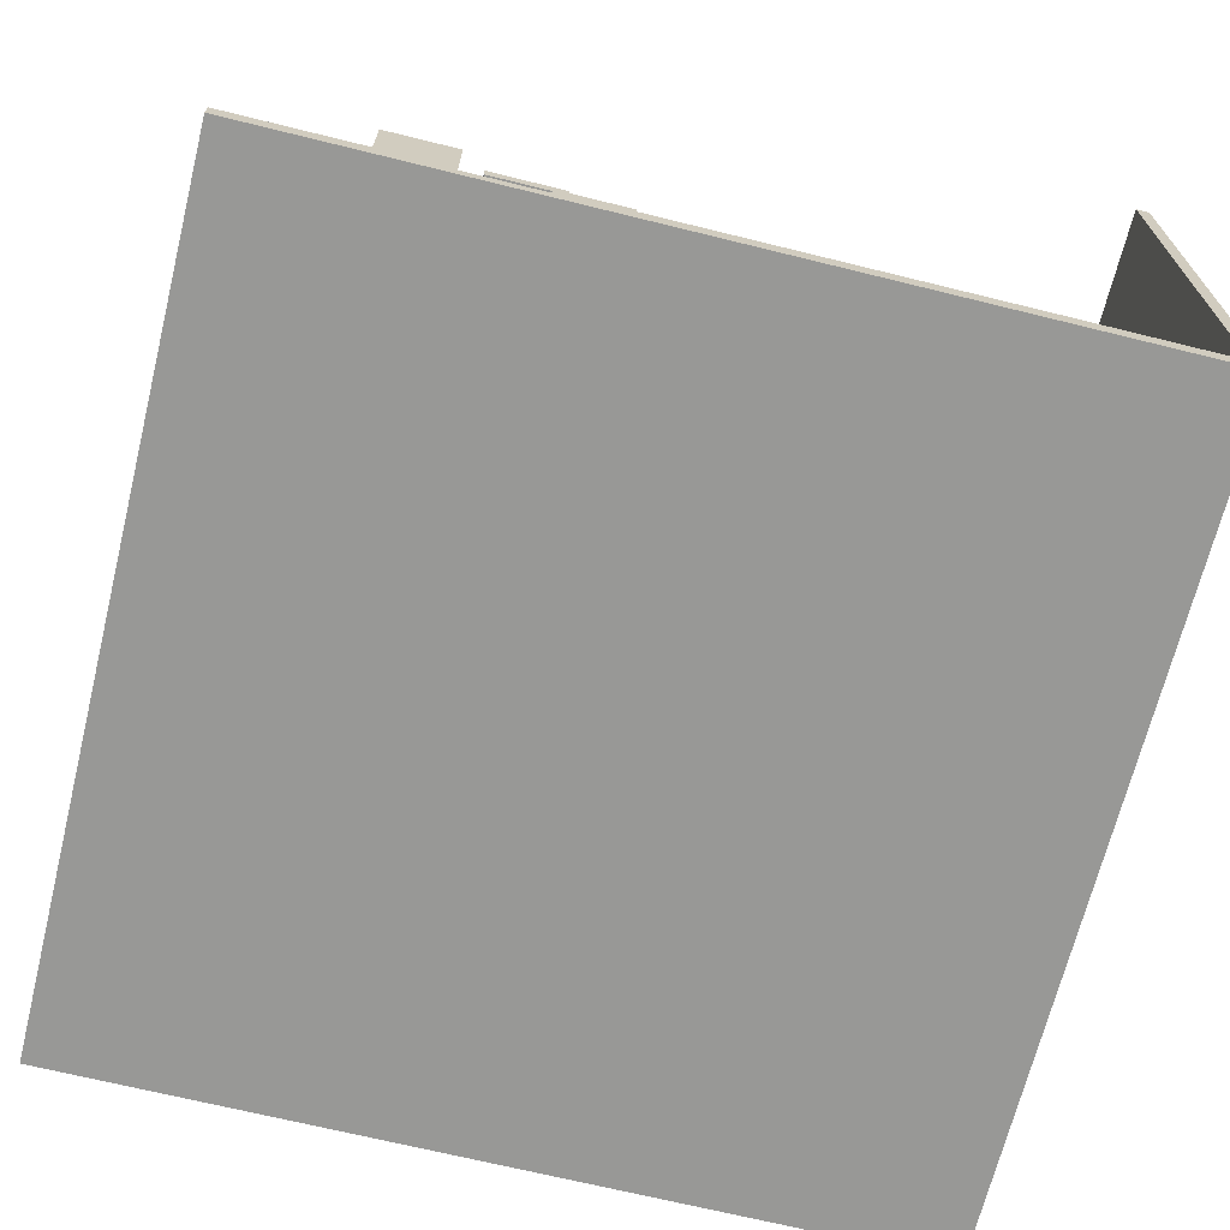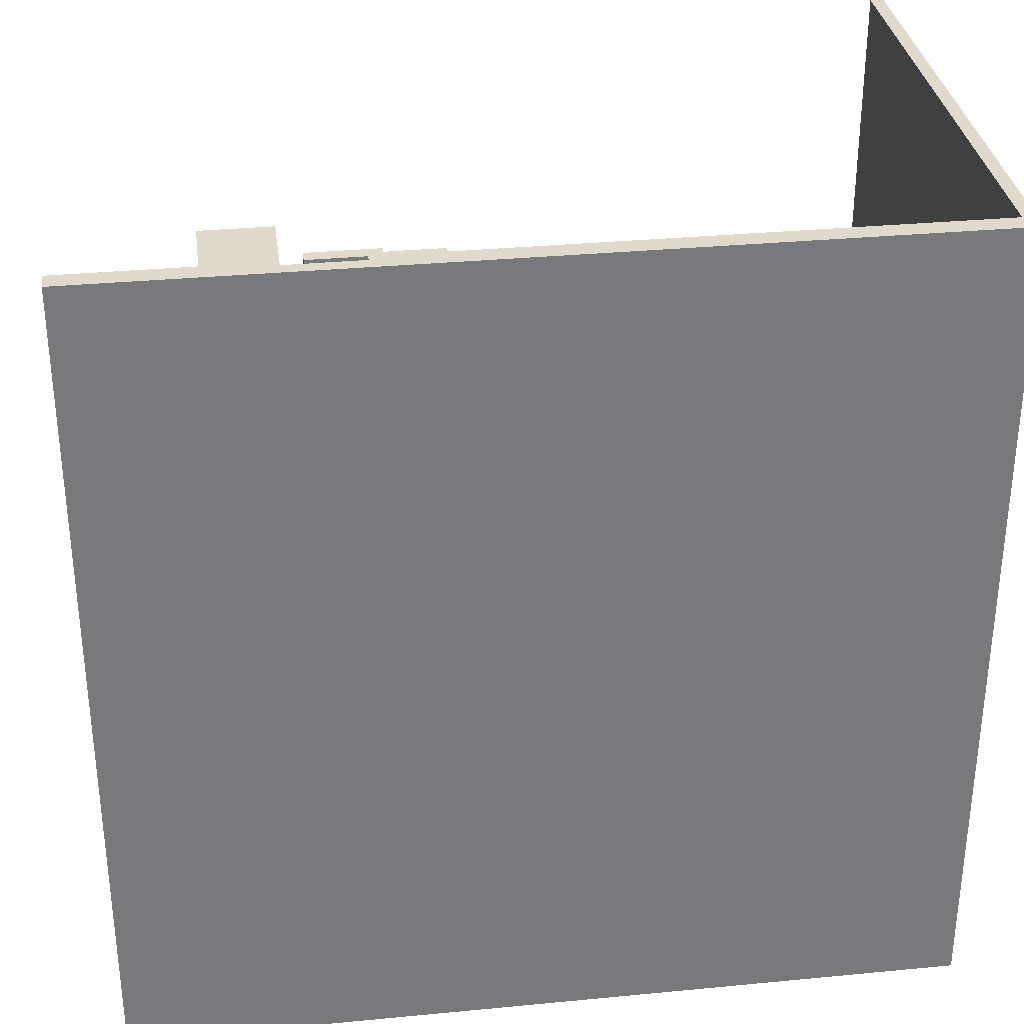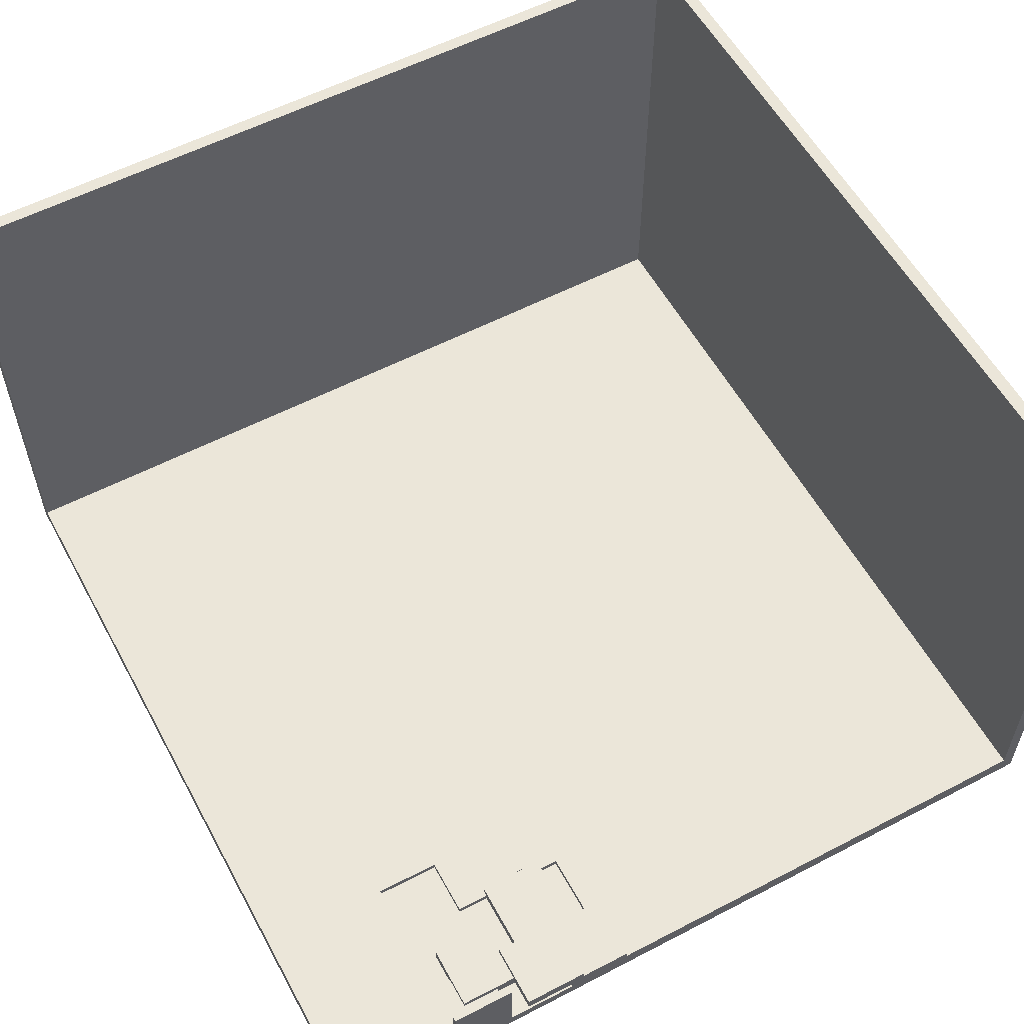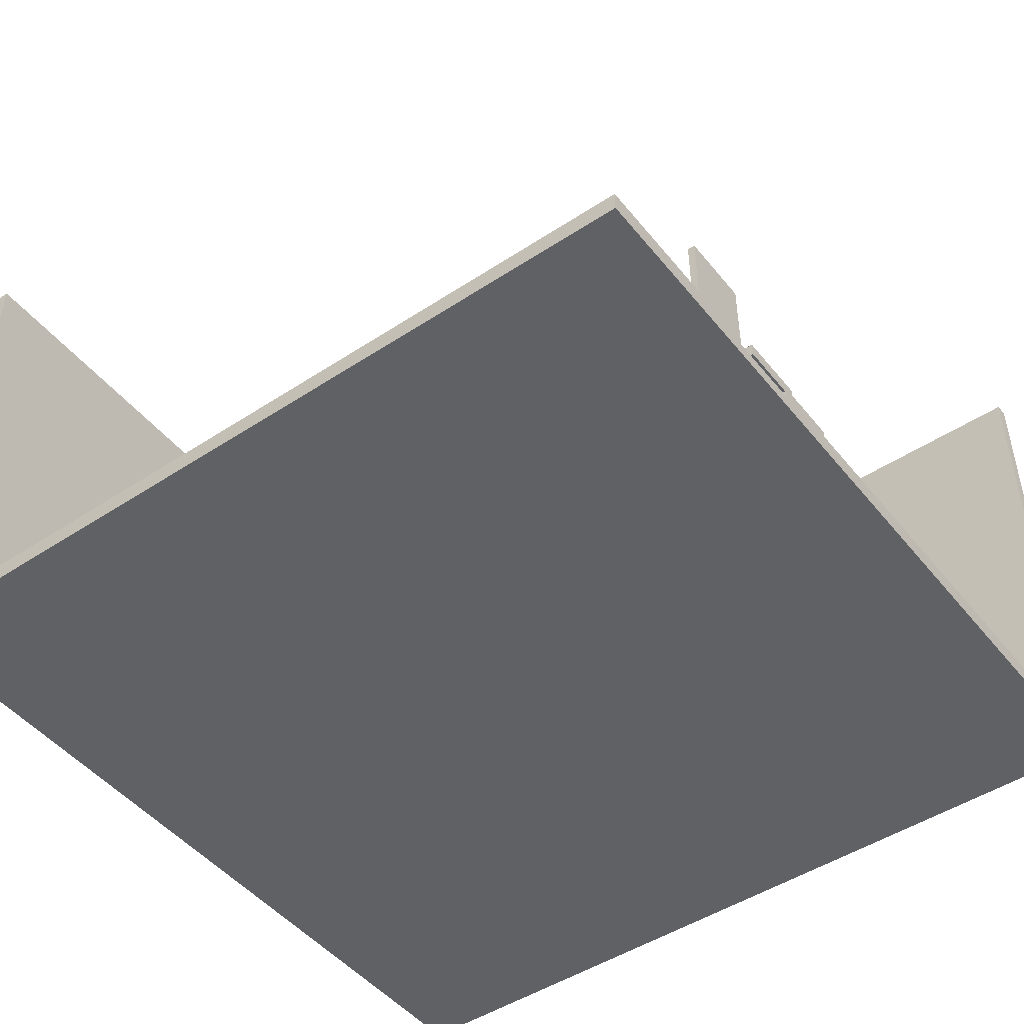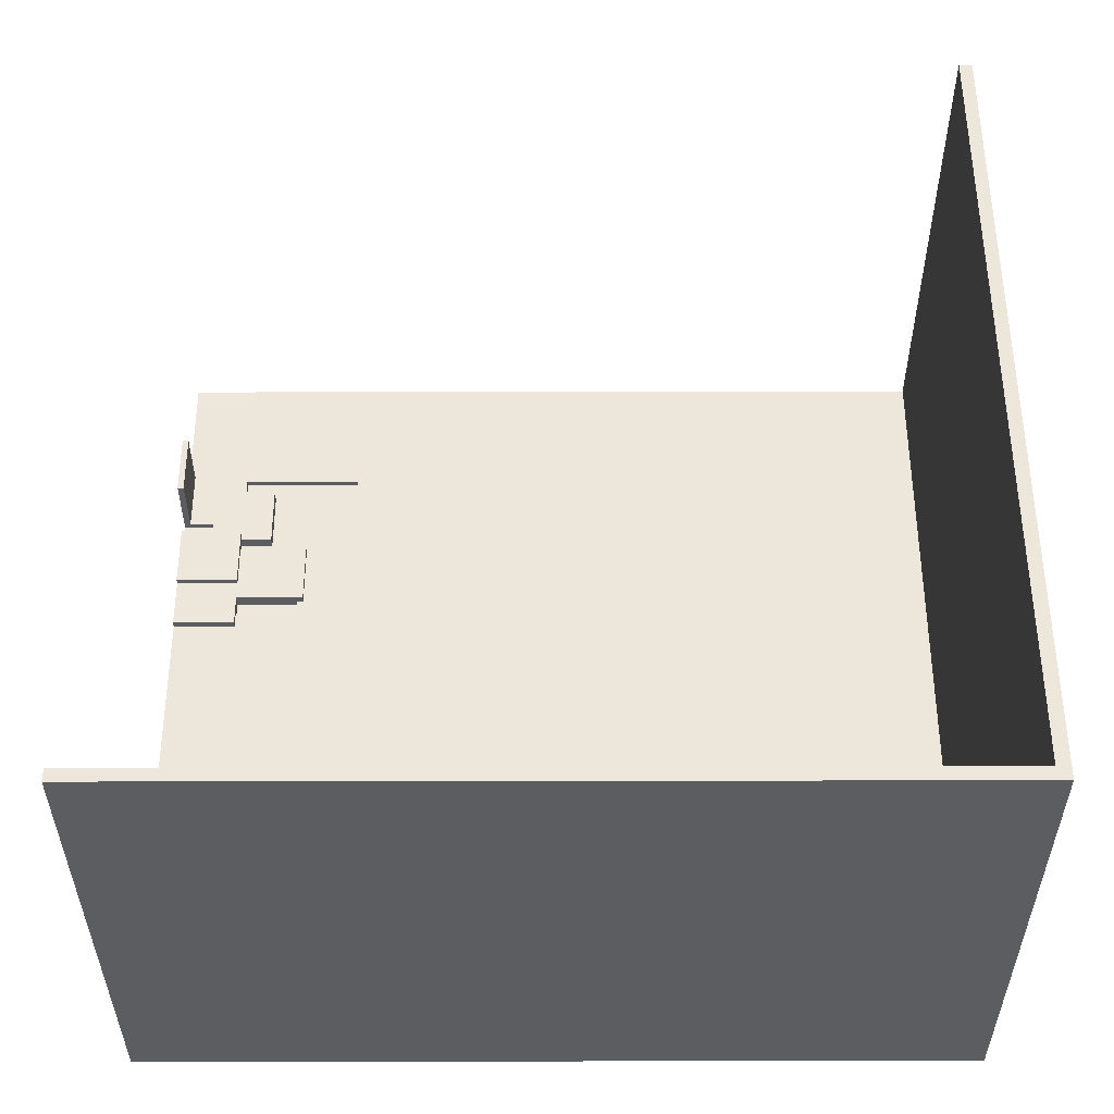
<metadata>
{"format":"obj","ext":"obj","renderer":"f3d","projection":"perspective","resolution":1024,"background":"white","views":[{"elev":-68.5,"azim":-13.9,"up":"+Y"},{"elev":32.5,"azim":-7.6,"up":"+Z"},{"elev":57.2,"azim":-28.4,"up":"+Y"},{"elev":-47.4,"azim":-53.3,"up":"+Y"},{"elev":53.9,"azim":89.9,"up":"+Y"}]}
</metadata>
<code>
g 4x2 second (1)-6
v -63 0 63
v -63 0 -63
v -63 2 63
v -63 2 53
v -63 2 43
v -63 2 34
v -63 2 24
v -63 2 15
v -63 2 5
v -63 2 -4
v -63 2 -14
v -63 2 -23
v -63 2 -33
v -63 2 -42
v -63 2 -52
v -63 2 -61
v -63 3 63
v -63 3 53
v -63 3 43
v -63 3 34
v -63 3 24
v -63 3 15
v -63 3 5
v -63 3 -4
v -63 3 -14
v -63 3 -23
v -63 3 -33
v -63 3 -42
v -63 3 -52
v -63 3 -61
v -63 80 -61
v -63 80 -63
v -44 3 63
v -44 3 62
v -44 13 63
v -44 13 62
v -40 2 53
v -40 2 48
v -40 3 58
v -40 3 53
v -40 4 58
v -40 4 48
v -33 2 43
v -33 2 34
v -33 3 43
v -33 3 34
v -31 3 63
v -31 3 58
v -31 4 58
v -31 4 53
v -31 5 63
v -31 5 53
v -28 2 53
v -28 2 43
v -28 3 53
v -28 3 43
v -28 3 42
v -28 4 53
v -28 4 42
v -23 2 63
v -23 2 53
v -23 3 63
v -23 3 53
v -15 2 53
v -15 2 43
v -15 3 53
v -15 3 43
v 61 3 63
v 61 3 -61
v 61 80 63
v 61 80 -61
v -43 2 53
v -43 2 43
v -43 2 34
v -43 3 53
v -43 3 43
v -43 3 34
v -34 2 63
v -34 2 58
v -34 3 63
v -34 3 62
v -34 3 58
v -34 13 63
v -34 13 62
v -30 2 58
v -30 2 48
v -30 3 58
v -30 3 53
v -30 4 53
v -30 4 48
v -21 4 63
v -21 4 53
v -21 5 63
v -21 5 53
v -18 2 53
v -18 2 43
v -18 3 43
v -18 3 42
v -18 4 53
v -18 4 42
v -13 3 63
v -13 3 53
v -13 4 63
v -13 4 53
v 63 0 63
v 63 0 -63
v 63 80 63
v 63 80 -63
v -63 0 63
v -63 2 63
v -63 3 63
v -44 3 63
v -44 13 63
v -34 2 63
v -34 3 63
v -34 13 63
v -31 3 63
v -31 5 63
v -23 2 63
v -23 3 63
v -21 4 63
v -21 5 63
v -13 3 63
v -13 4 63
v 61 2 63
v 61 3 63
v 61 80 63
v 63 0 63
v 63 80 63
v -40 3 58
v -40 4 58
v -34 2 58
v -34 3 58
v -31 3 58
v -31 4 58
v -30 2 58
v -30 3 58
v -28 2 53
v -28 3 53
v -23 2 53
v -23 3 53
v -33 2 43
v -33 3 43
v -28 2 43
v -28 3 43
v -18 2 43
v -18 3 43
v -15 2 43
v -15 3 43
v -43 2 34
v -43 3 34
v -34 2 34
v -34 3 34
v -33 2 34
v -33 3 34
v -63 3 -61
v -63 80 -61
v 61 3 -61
v 61 80 -61
v -44 3 62
v -44 13 62
v -34 3 62
v -34 13 62
v -43 2 53
v -43 3 53
v -40 2 53
v -40 3 53
v -31 4 53
v -31 5 53
v -30 3 53
v -30 4 53
v -28 3 53
v -28 4 53
v -21 4 53
v -21 5 53
v -18 2 53
v -18 4 53
v -15 2 53
v -15 3 53
v -13 3 53
v -13 4 53
v -40 2 48
v -40 4 48
v -30 2 48
v -30 4 48
v -28 3 42
v -28 4 42
v -18 3 42
v -18 4 42
v -63 0 -63
v -63 80 -63
v 63 0 -63
v 63 80 -63
v -63 0 63
v 63 0 63
v -63 0 -63
v 63 0 -63
v -31 3 63
v -23 3 63
v -31 3 58
v -30 3 58
v -30 3 53
v -28 3 53
v -23 3 53
v -34 2 63
v -23 2 63
v -34 2 58
v -30 2 58
v -43 2 53
v -40 2 53
v -28 2 53
v -23 2 53
v -18 2 53
v -15 2 53
v -40 2 48
v -30 2 48
v -43 2 43
v -33 2 43
v -28 2 43
v -18 2 43
v -15 2 43
v -43 2 34
v -34 2 34
v -33 2 34
v -63 3 63
v -44 3 63
v -13 3 63
v 61 3 63
v -44 3 62
v -34 3 62
v -40 3 58
v -34 3 58
v -63 3 53
v -62 3 53
v -53 3 53
v -43 3 53
v -40 3 53
v -15 3 53
v -13 3 53
v -5 3 53
v 4 3 53
v 14 3 53
v 23 3 53
v 33 3 53
v 42 3 53
v 52 3 53
v -63 3 43
v -62 3 43
v -53 3 43
v -43 3 43
v -33 3 43
v -28 3 43
v -18 3 43
v -15 3 43
v -5 3 43
v 4 3 43
v 14 3 43
v 23 3 43
v 33 3 43
v 42 3 43
v 52 3 43
v -28 3 42
v -18 3 42
v -63 3 34
v -62 3 34
v -53 3 34
v -43 3 34
v -34 3 34
v -33 3 34
v -24 3 34
v -15 3 34
v -5 3 34
v 4 3 34
v 14 3 34
v 23 3 34
v 33 3 34
v 42 3 34
v 52 3 34
v -63 3 24
v -62 3 24
v -53 3 24
v -43 3 24
v -34 3 24
v -24 3 24
v -15 3 24
v -5 3 24
v 4 3 24
v 14 3 24
v 23 3 24
v 33 3 24
v 42 3 24
v 52 3 24
v -63 3 15
v -62 3 15
v -53 3 15
v -43 3 15
v -34 3 15
v -24 3 15
v -15 3 15
v -5 3 15
v 4 3 15
v 14 3 15
v 23 3 15
v 33 3 15
v 42 3 15
v 52 3 15
v -63 3 5
v -62 3 5
v -53 3 5
v -43 3 5
v -34 3 5
v -24 3 5
v -15 3 5
v -5 3 5
v 4 3 5
v 14 3 5
v 23 3 5
v 33 3 5
v 42 3 5
v 52 3 5
v -63 3 -4
v -62 3 -4
v -53 3 -4
v -43 3 -4
v -34 3 -4
v -24 3 -4
v -15 3 -4
v -5 3 -4
v 4 3 -4
v 14 3 -4
v 23 3 -4
v 33 3 -4
v 42 3 -4
v 52 3 -4
v -63 3 -14
v -62 3 -14
v -53 3 -14
v -43 3 -14
v -34 3 -14
v -24 3 -14
v -15 3 -14
v -5 3 -14
v 4 3 -14
v 14 3 -14
v 23 3 -14
v 33 3 -14
v 42 3 -14
v 52 3 -14
v -63 3 -23
v -62 3 -23
v -53 3 -23
v -43 3 -23
v -34 3 -23
v -24 3 -23
v -15 3 -23
v -5 3 -23
v 4 3 -23
v 14 3 -23
v 23 3 -23
v 33 3 -23
v 42 3 -23
v 52 3 -23
v -63 3 -33
v -62 3 -33
v -53 3 -33
v -43 3 -33
v -34 3 -33
v -24 3 -33
v -15 3 -33
v -5 3 -33
v 4 3 -33
v 14 3 -33
v 23 3 -33
v 33 3 -33
v 42 3 -33
v 52 3 -33
v -63 3 -42
v -62 3 -42
v -53 3 -42
v -43 3 -42
v -34 3 -42
v -24 3 -42
v -15 3 -42
v -5 3 -42
v 4 3 -42
v 14 3 -42
v 23 3 -42
v 33 3 -42
v 42 3 -42
v 52 3 -42
v -63 3 -52
v -62 3 -52
v -53 3 -52
v -43 3 -52
v -34 3 -52
v -24 3 -52
v -15 3 -52
v -5 3 -52
v 4 3 -52
v 14 3 -52
v 23 3 -52
v 33 3 -52
v 42 3 -52
v 52 3 -52
v -63 3 -61
v 61 3 -61
v -21 4 63
v -13 4 63
v -40 4 58
v -31 4 58
v -31 4 53
v -30 4 53
v -28 4 53
v -21 4 53
v -18 4 53
v -13 4 53
v -40 4 48
v -30 4 48
v -28 4 42
v -18 4 42
v -31 5 63
v -21 5 63
v -31 5 53
v -21 5 53
v -44 13 63
v -34 13 63
v -44 13 62
v -34 13 62
v 61 80 63
v 63 80 63
v -63 80 -61
v 61 80 -61
v -63 80 -63
v 63 80 -63
f 3 2 1
f 4 2 3
f 5 2 4
f 6 2 5
f 7 2 6
f 8 2 7
f 9 2 8
f 10 2 9
f 11 2 10
f 12 2 11
f 13 2 12
f 14 2 13
f 15 2 14
f 16 2 15
f 17 4 3
f 18 5 4
f 18 4 17
f 19 6 5
f 19 5 18
f 20 7 6
f 20 6 19
f 21 8 7
f 21 7 20
f 22 9 8
f 22 8 21
f 23 10 9
f 23 9 22
f 24 11 10
f 24 10 23
f 25 12 11
f 25 11 24
f 26 13 12
f 26 12 25
f 27 14 13
f 27 13 26
f 28 15 14
f 28 14 27
f 29 16 15
f 29 15 28
f 30 2 16
f 30 16 29
f 31 2 30
f 32 2 31
f 35 34 33
f 36 34 35
f 40 38 37
f 41 40 39
f 42 38 40
f 42 40 41
f 45 44 43
f 46 44 45
f 49 48 47
f 51 49 47
f 51 50 49
f 52 50 51
f 55 54 53
f 56 54 55
f 58 56 55
f 58 57 56
f 59 57 58
f 62 61 60
f 63 61 62
f 66 65 64
f 67 65 66
f 70 69 68
f 71 69 70
f 72 73 75
f 73 74 76
f 75 73 76
f 76 74 77
f 78 79 80
f 80 79 81
f 81 79 82
f 80 81 83
f 83 81 84
f 85 86 87
f 87 86 88
f 88 86 89
f 89 86 90
f 91 92 93
f 93 92 94
f 95 96 97
f 95 97 99
f 97 98 99
f 99 98 100
f 101 102 103
f 103 102 104
f 105 106 107
f 107 106 108
f 112 111 110
f 114 110 109
f 114 112 110
f 115 113 112
f 115 112 114
f 116 113 115
f 119 114 109
f 120 118 117
f 121 118 120
f 121 120 119
f 122 118 121
f 123 121 119
f 124 121 123
f 125 119 109
f 125 123 119
f 126 123 125
f 128 126 125
f 128 127 126
f 128 125 109
f 129 127 128
f 133 131 130
f 134 131 133
f 134 133 132
f 135 131 134
f 136 134 132
f 137 134 136
f 140 139 138
f 141 139 140
f 144 143 142
f 145 143 144
f 148 147 146
f 149 147 148
f 152 151 150
f 153 151 152
f 154 153 152
f 155 153 154
f 158 157 156
f 159 157 158
f 160 161 162
f 162 161 163
f 164 165 166
f 166 165 167
f 168 169 171
f 170 171 172
f 171 169 173
f 172 171 173
f 173 169 174
f 174 169 175
f 176 177 178
f 178 177 179
f 179 177 180
f 180 177 181
f 182 183 184
f 184 183 185
f 186 187 188
f 188 187 189
f 190 191 192
f 192 191 193
f 196 195 194
f 197 195 196
f 200 199 198
f 201 199 200
f 202 199 201
f 203 199 202
f 204 199 203
f 205 206 207
f 207 206 208
f 208 206 211
f 211 206 212
f 209 210 215
f 208 211 216
f 209 215 217
f 215 216 217
f 217 216 218
f 216 211 219
f 218 216 219
f 213 214 220
f 220 214 221
f 217 218 222
f 222 218 223
f 223 218 224
f 225 226 229
f 229 230 231
f 231 230 232
f 225 229 233
f 229 231 233
f 233 231 234
f 234 231 235
f 235 231 236
f 236 231 237
f 227 228 239
f 239 228 240
f 240 228 241
f 241 228 242
f 242 228 243
f 243 228 244
f 244 228 245
f 245 228 246
f 233 234 247
f 234 235 248
f 247 234 248
f 235 236 249
f 248 235 249
f 249 236 250
f 238 239 254
f 239 240 254
f 240 241 255
f 254 240 255
f 241 242 256
f 255 241 256
f 242 243 257
f 256 242 257
f 243 244 258
f 257 243 258
f 244 245 259
f 258 244 259
f 245 246 260
f 259 245 260
f 246 228 261
f 260 246 261
f 251 252 262
f 259 260 263
f 258 259 263
f 260 261 263
f 253 254 263
f 254 255 263
f 257 258 263
f 256 257 263
f 255 256 263
f 247 248 264
f 249 250 264
f 248 249 264
f 264 250 265
f 265 250 266
f 266 250 267
f 262 263 269
f 251 262 269
f 269 263 270
f 263 261 271
f 270 263 271
f 271 261 272
f 272 261 273
f 273 261 274
f 274 261 275
f 275 261 276
f 276 261 277
f 261 228 278
f 277 261 278
f 264 265 279
f 265 266 280
f 279 265 280
f 266 267 281
f 280 266 281
f 267 268 282
f 281 267 282
f 269 270 283
f 282 268 283
f 268 269 283
f 270 271 284
f 283 270 284
f 271 272 285
f 284 271 285
f 272 273 286
f 285 272 286
f 273 274 287
f 286 273 287
f 274 275 288
f 287 274 288
f 275 276 289
f 288 275 289
f 276 277 290
f 289 276 290
f 277 278 291
f 290 277 291
f 278 228 292
f 291 278 292
f 280 281 293
f 279 280 293
f 291 292 293
f 287 288 293
f 286 287 293
f 285 286 293
f 284 285 293
f 283 284 293
f 282 283 293
f 289 290 293
f 288 289 293
f 281 282 293
f 290 291 293
f 293 292 294
f 294 292 295
f 295 292 296
f 296 292 297
f 297 292 298
f 298 292 299
f 299 292 300
f 300 292 301
f 301 292 302
f 302 292 303
f 303 292 304
f 304 292 305
f 292 228 306
f 305 292 306
f 293 294 307
f 294 295 308
f 307 294 308
f 295 296 309
f 308 295 309
f 296 297 310
f 309 296 310
f 297 298 311
f 310 297 311
f 298 299 312
f 311 298 312
f 299 300 313
f 312 299 313
f 300 301 314
f 313 300 314
f 301 302 315
f 314 301 315
f 302 303 316
f 315 302 316
f 303 304 317
f 316 303 317
f 304 305 318
f 317 304 318
f 305 306 319
f 318 305 319
f 306 228 320
f 319 306 320
f 316 317 321
f 318 319 321
f 319 320 321
f 317 318 321
f 315 316 321
f 314 315 321
f 313 314 321
f 312 313 321
f 311 312 321
f 310 311 321
f 309 310 321
f 308 309 321
f 307 308 321
f 321 320 322
f 322 320 323
f 323 320 324
f 324 320 325
f 325 320 326
f 326 320 327
f 327 320 328
f 328 320 329
f 329 320 330
f 330 320 331
f 331 320 332
f 332 320 333
f 320 228 334
f 333 320 334
f 321 322 335
f 322 323 336
f 335 322 336
f 323 324 337
f 336 323 337
f 324 325 338
f 337 324 338
f 325 326 339
f 338 325 339
f 326 327 340
f 339 326 340
f 327 328 341
f 340 327 341
f 328 329 342
f 341 328 342
f 329 330 343
f 342 329 343
f 330 331 344
f 343 330 344
f 331 332 345
f 344 331 345
f 332 333 346
f 345 332 346
f 333 334 347
f 346 333 347
f 334 228 348
f 347 334 348
f 344 345 349
f 346 347 349
f 347 348 349
f 345 346 349
f 343 344 349
f 342 343 349
f 341 342 349
f 340 341 349
f 339 340 349
f 338 339 349
f 337 338 349
f 336 337 349
f 335 336 349
f 349 348 350
f 350 348 351
f 351 348 352
f 352 348 353
f 353 348 354
f 354 348 355
f 355 348 356
f 356 348 357
f 357 348 358
f 358 348 359
f 359 348 360
f 360 348 361
f 348 228 362
f 361 348 362
f 349 350 363
f 350 351 364
f 363 350 364
f 351 352 365
f 364 351 365
f 352 353 366
f 365 352 366
f 353 354 367
f 366 353 367
f 354 355 368
f 367 354 368
f 355 356 369
f 368 355 369
f 356 357 370
f 369 356 370
f 357 358 371
f 370 357 371
f 358 359 372
f 371 358 372
f 359 360 373
f 372 359 373
f 360 361 374
f 373 360 374
f 361 362 375
f 374 361 375
f 362 228 376
f 375 362 376
f 372 373 377
f 374 375 377
f 375 376 377
f 373 374 377
f 371 372 377
f 370 371 377
f 369 370 377
f 368 369 377
f 367 368 377
f 366 367 377
f 365 366 377
f 364 365 377
f 363 364 377
f 377 376 378
f 378 376 379
f 379 376 380
f 380 376 381
f 381 376 382
f 382 376 383
f 383 376 384
f 384 376 385
f 385 376 386
f 386 376 387
f 387 376 388
f 388 376 389
f 376 228 390
f 389 376 390
f 377 378 391
f 378 379 392
f 391 378 392
f 379 380 393
f 392 379 393
f 380 381 394
f 393 380 394
f 381 382 395
f 394 381 395
f 382 383 396
f 395 382 396
f 383 384 397
f 396 383 397
f 384 385 398
f 397 384 398
f 385 386 399
f 398 385 399
f 386 387 400
f 399 386 400
f 387 388 401
f 400 387 401
f 388 389 402
f 401 388 402
f 389 390 403
f 402 389 403
f 390 228 404
f 403 390 404
f 400 401 405
f 402 403 405
f 403 404 405
f 401 402 405
f 399 400 405
f 398 399 405
f 397 398 405
f 396 397 405
f 395 396 405
f 394 395 405
f 393 394 405
f 392 393 405
f 391 392 405
f 404 228 406
f 405 404 406
f 409 410 411
f 407 408 414
f 414 408 415
f 415 408 416
f 411 412 417
f 409 411 417
f 417 412 418
f 414 415 419
f 413 414 419
f 419 415 420
f 421 422 423
f 423 422 424
f 425 426 427
f 427 426 428
f 429 430 432
f 431 432 433
f 432 430 434
f 433 432 434

</code>
